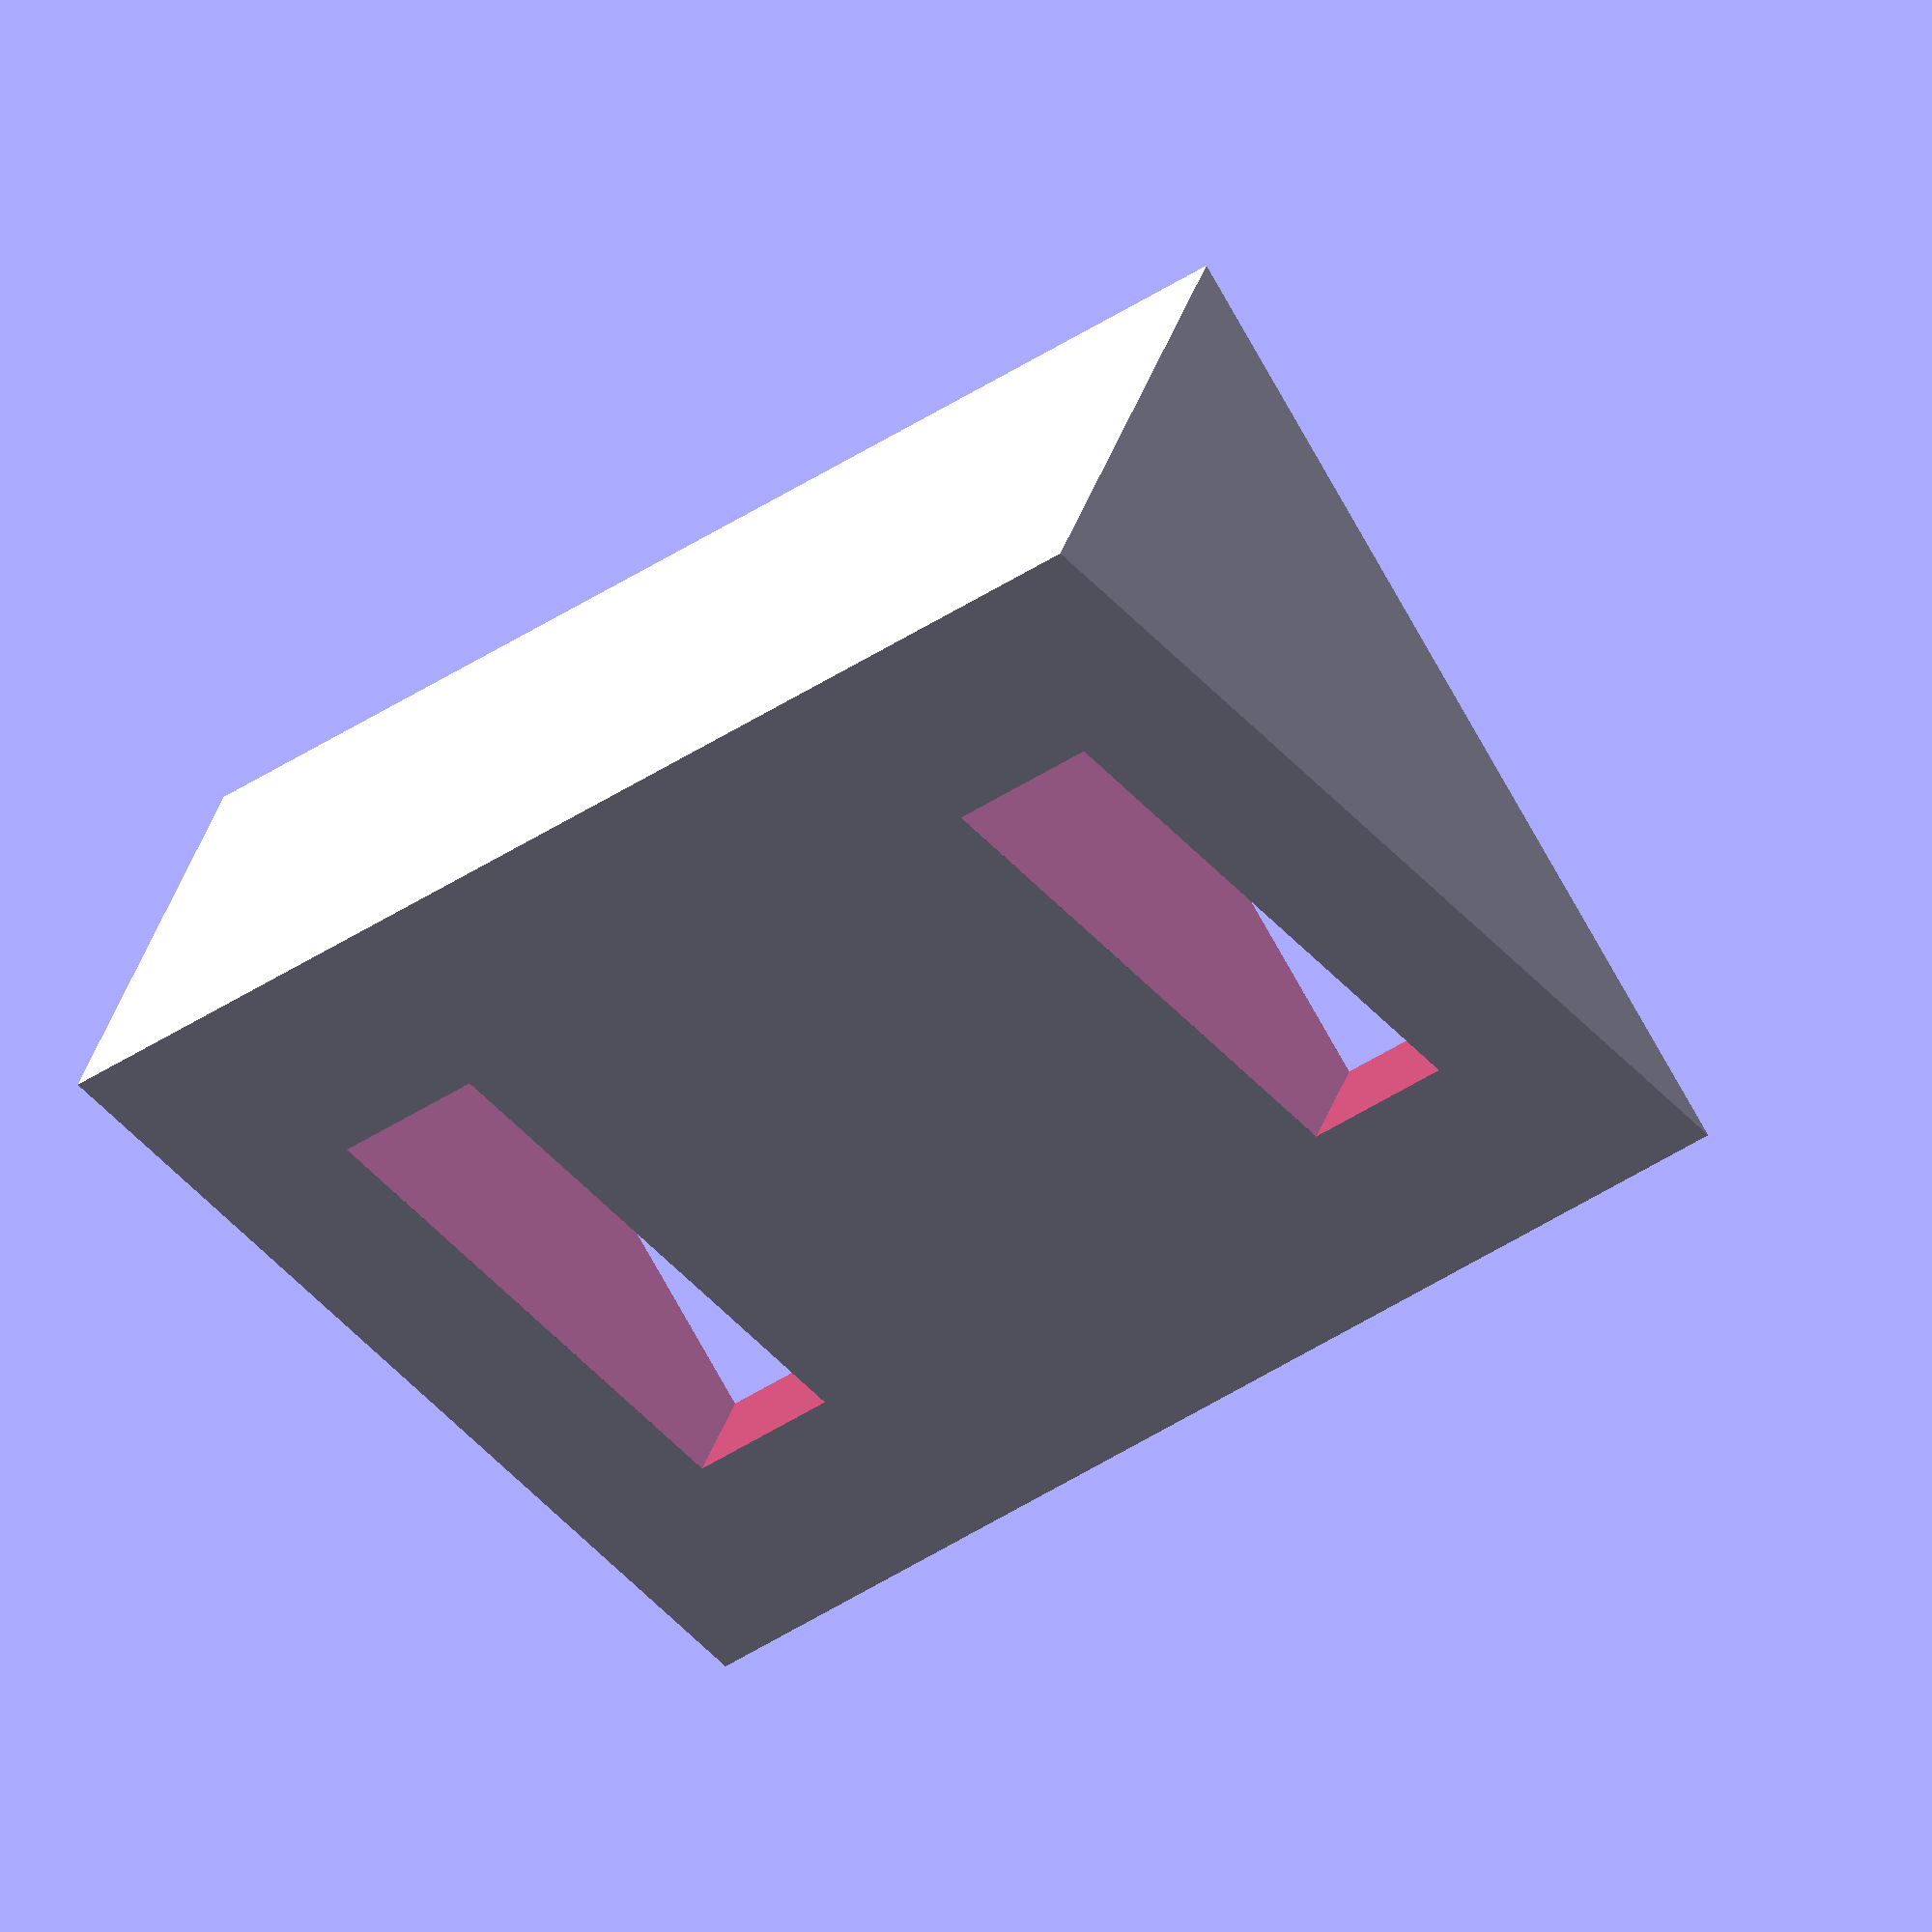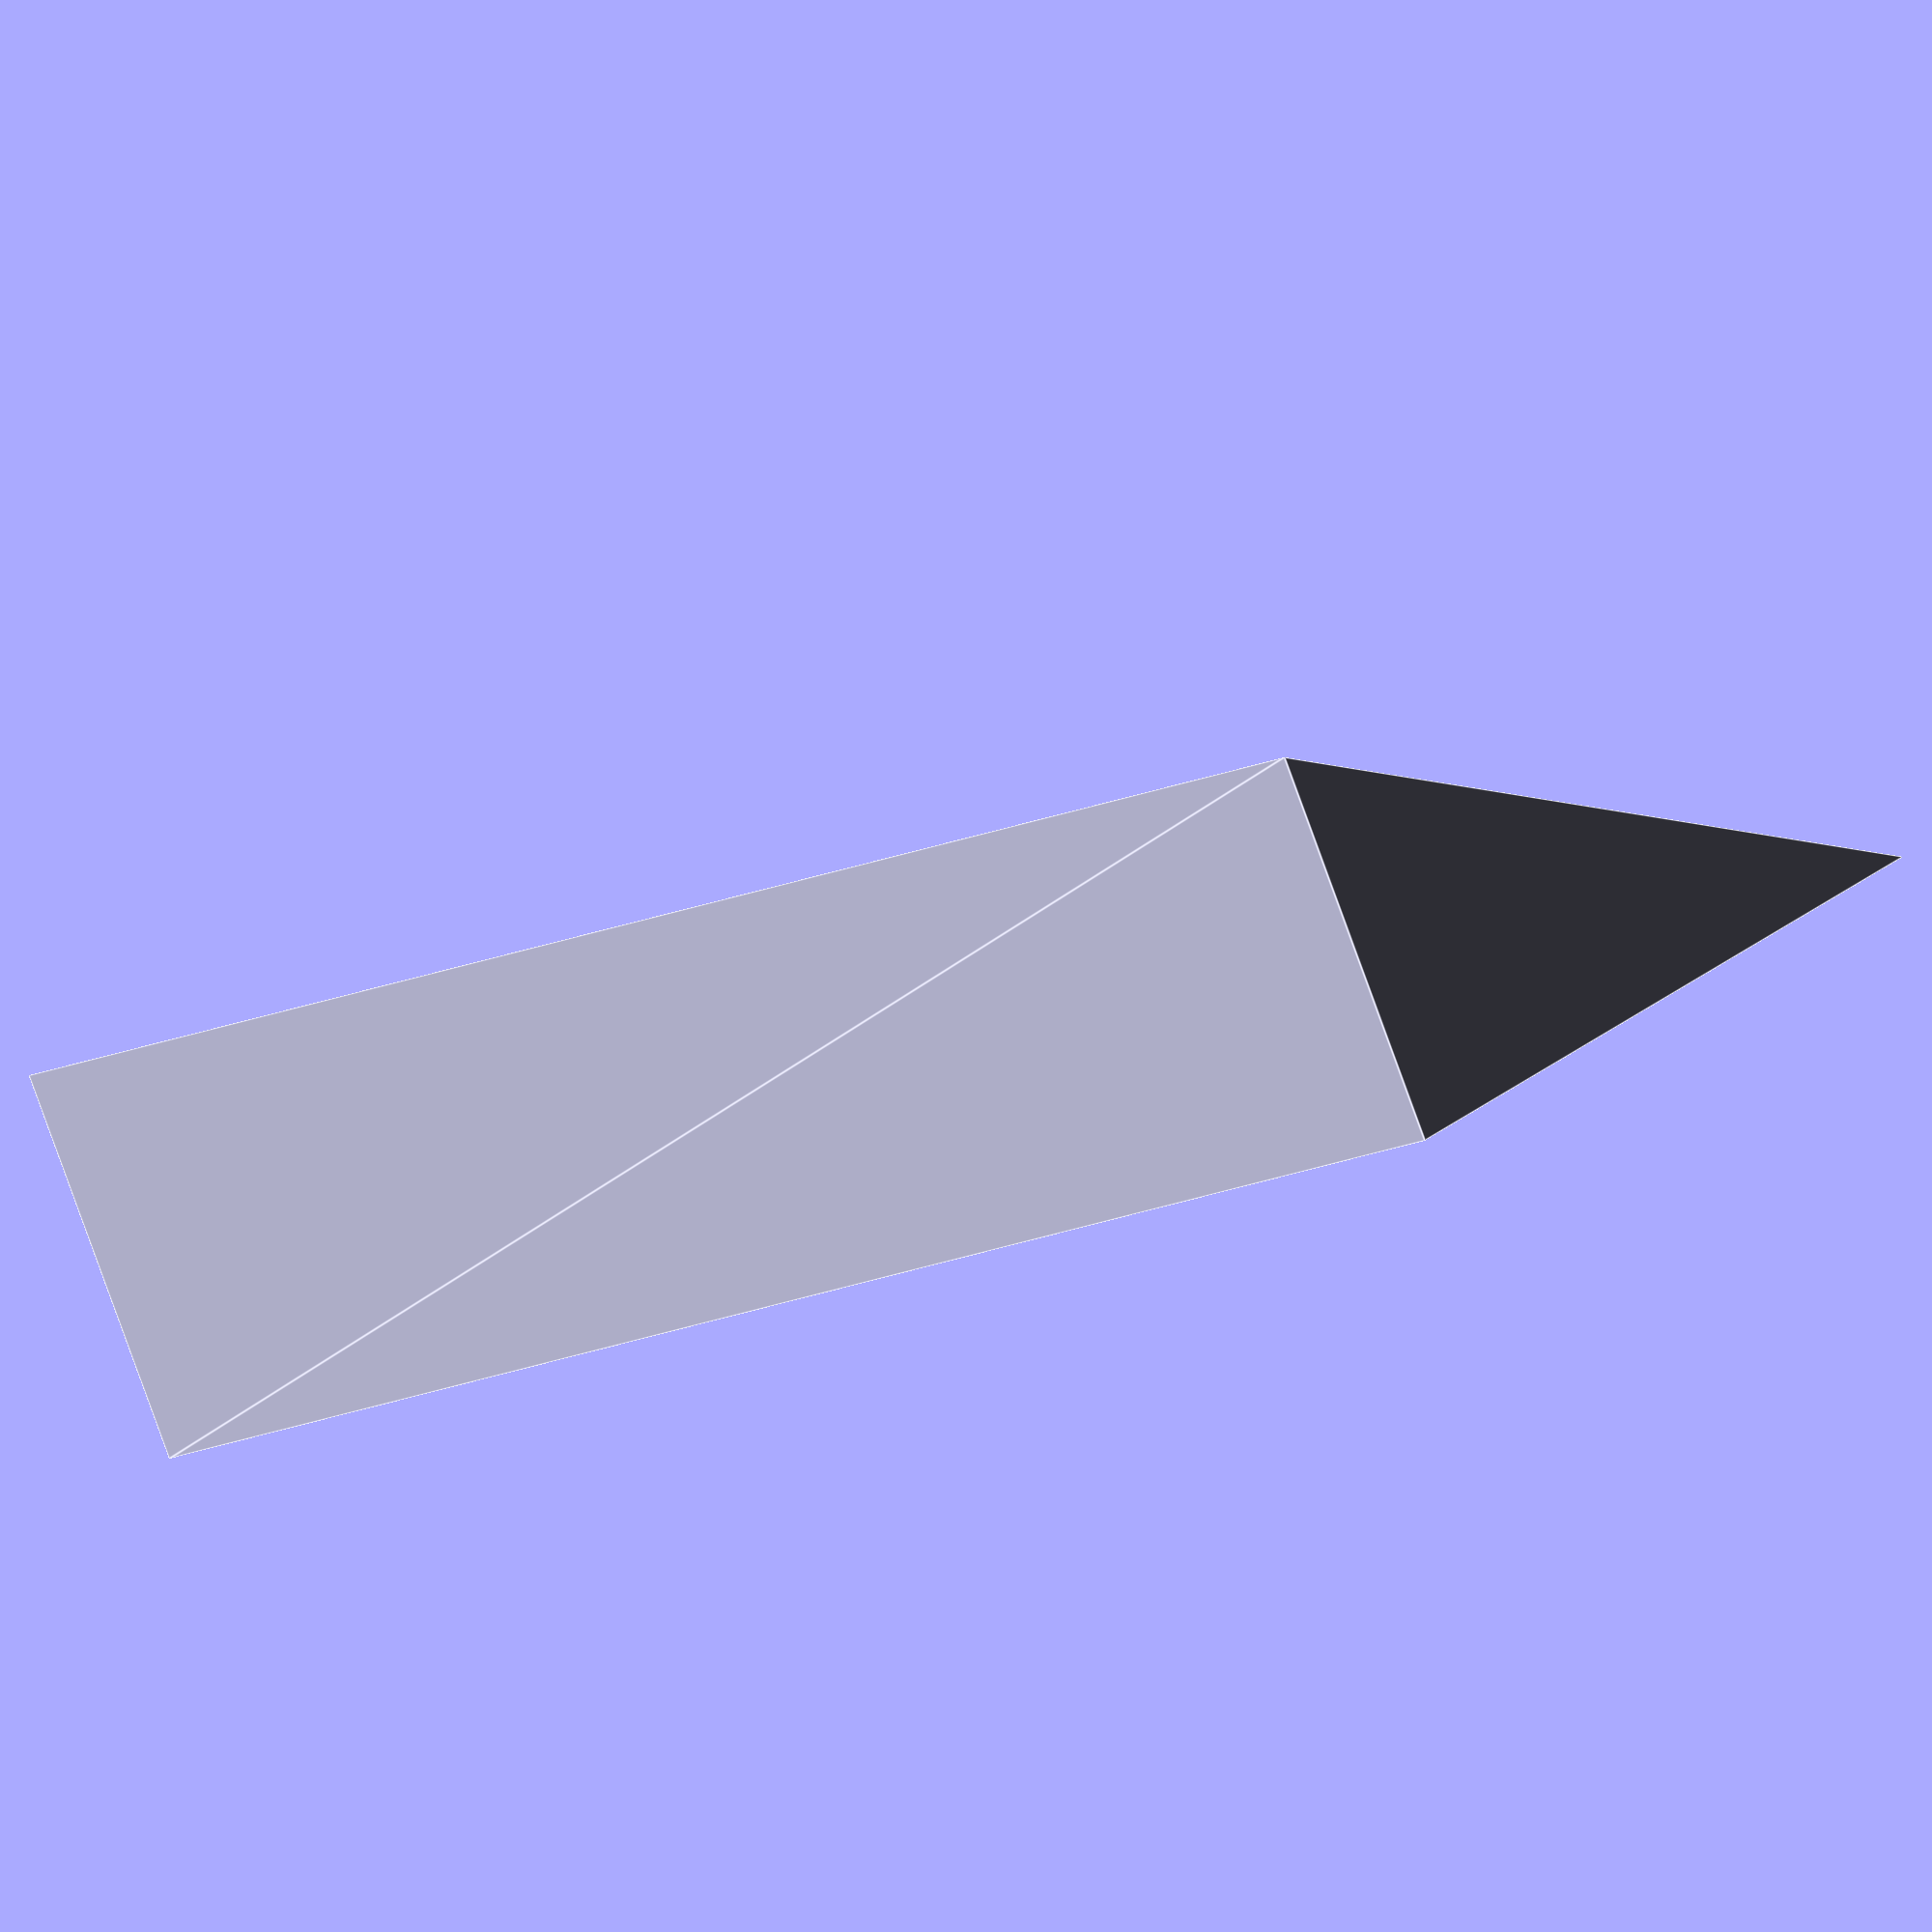
<openscad>
/*
Copyright (C) Saeed Gholami Shahbandi. All rights reserved.
Author: Saeed Gholami Shahbandi (saeed.gh.sh@gmail.com)

This file is part of Arrangement Library.
The of Arrangement Library is free software: you can redistribute it and/or
modify it under the terms of the GNU Lesser General Public License as published
by the Free Software Foundation, either version 3 of the License,
or (at your option) any later version.

This program is distributed in the hope that it will be useful, but WITHOUT ANY
WARRANTY; without even the implied warranty of MERCHANTABILITY or FITNESS FOR A
PARTICULAR PURPOSE. See the GNU Lesser General Public License for more details.

You should have received a copy of the GNU Lesser General Public License along
with this program. If not, see <http://www.gnu.org/licenses/>
*/

tol = 0.02;

alpha = 24.25;
x = 20.0 * cos(alpha);
y = 20.0 * sin(alpha);
h = 32.0;
points = [[0.0, 0.0],
	  [x, 0.0],
	  [x, y]];

module wedge()
{
  translate([-x/2, 0, -h/2])
    linear_extrude(height=h)
    polygon(points);
}

module slot()
{
  color("Red", alpha=0.5)
    cube(size=[10.0, 100.0, 4.0], center=true);
}

difference(){
  wedge();

  translate([0, 0, -10])
  slot();

  translate([0, 0, 10])
  slot();
}

</openscad>
<views>
elev=204.7 azim=153.4 roll=37.7 proj=o view=wireframe
elev=198.5 azim=213.1 roll=51.4 proj=o view=edges
</views>
